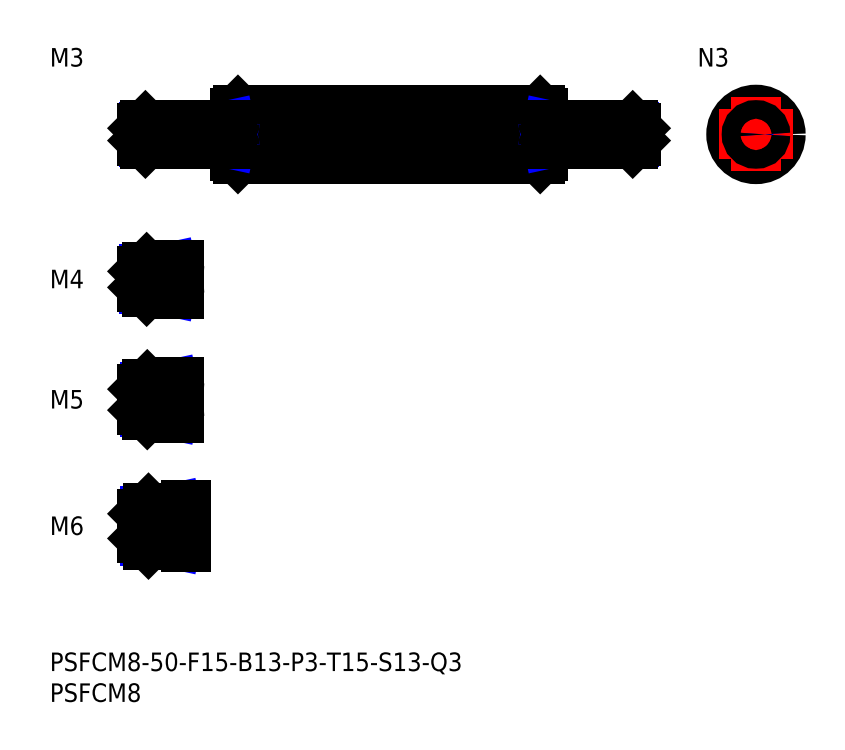
<metadata>
{"format":"dxf","ext":"dxf","renderer":"ezdxf+matplotlib","layout":"modelspace","background":"white","min_lineweight":24,"dpi":150}
</metadata>
<code>
0
SECTION
2
ENTITIES
0
INSERT
8
MSM_DIMENSION
2
*U12
10
0
20
0
30
0
0
INSERT
8
MSM_DIMENSION
2
*U13
10
0
20
0
30
0
0
INSERT
8
MSM_DIMENSION
2
*U14
10
0
20
0
30
0
0
LINE
8
MSM_CENTER
10
13
20
20.5
30
0
11
24
21
20.5
31
0
0
INSERT
8
MSM_DIMENSION
2
*U15
10
0
20
0
30
0
0
LINE
8
MSM_CENTER
10
13
20
41
30
0
11
23
21
41
31
0
0
INSERT
8
MSM_DIMENSION
2
*U16
10
0
20
0
30
0
0
LINE
8
MSM_CENTER
10
13
20
60.5
30
0
11
23
21
60.5
31
0
0
LINE
8
MSM_NARROW
10
18
20
62.12
30
0
11
15.32
21
62.12
31
0
0
LINE
8
MSM_NARROW
10
18
20
58.88
30
0
11
15.32
21
58.88
31
0
0
LINE
8
MSM_CONTINUOUS
10
15
20
59.2
30
0
11
15
21
61.8
31
0
0
LINE
8
MSM_NARROW
10
18
20
43.07
30
0
11
15.37
21
43.07
31
0
0
LINE
8
MSM_NARROW
10
18
20
38.93
30
0
11
15.37
21
38.93
31
0
0
LINE
8
MSM_CONTINUOUS
10
15
20
39.3
30
0
11
15
21
42.7
31
0
0
LINE
8
MSM_NARROW
10
18
20
22.96
30
0
11
15.46
21
22.96
31
0
0
LINE
8
MSM_NARROW
10
18
20
18.04
30
0
11
15.46
21
18.04
31
0
0
LINE
8
MSM_CONTINUOUS
10
15
20
22.5
30
0
11
15
21
18.5
31
0
0
LINE
8
MSM_CONTINUOUS
10
18
20
62.5
30
0
11
18
21
58.5
31
0
0
LINE
8
MSM_CONTINUOUS
10
18
20
43.5
30
0
11
18
21
38.5
31
0
0
LINE
8
MSM_NARROW
10
18
20
62.12
30
0
11
19.75
21
62.5
31
0
0
LINE
8
MSM_NARROW
10
18
20
58.88
30
0
11
19.75
21
58.5
31
0
0
LINE
8
MSM_NARROW
10
18
20
43.07
30
0
11
20
21
43.5
31
0
0
LINE
8
MSM_NARROW
10
18
20
38.93
30
0
11
20
21
38.5
31
0
0
LINE
8
MSM_NARROW
10
18
20
22.96
30
0
11
20.5
21
23.5
31
0
0
LINE
8
MSM_NARROW
10
18
20
18.04
30
0
11
20.5
21
17.5
31
0
0
LINE
8
MSM_CONTINUOUS
10
15.7
20
62.5
30
0
11
15
21
61.8
31
0
0
LINE
8
MSM_CONTINUOUS
10
15.7
20
58.5
30
0
11
15
21
59.2
31
0
0
LINE
8
MSM_CONTINUOUS
10
15.8
20
43.5
30
0
11
15
21
42.7
31
0
0
LINE
8
MSM_CONTINUOUS
10
15.8
20
38.5
30
0
11
15
21
39.3
31
0
0
LINE
8
MSM_CONTINUOUS
10
15.8
20
43.5
30
0
11
15.8
21
38.5
31
0
0
LINE
8
MSM_CONTINUOUS
10
15.7
20
62.5
30
0
11
15.7
21
58.5
31
0
0
LINE
8
MSM_CONTINUOUS
10
16
20
23.5
30
0
11
15
21
22.5
31
0
0
LINE
8
MSM_CONTINUOUS
10
16
20
17.5
30
0
11
15
21
18.5
31
0
0
LINE
8
MSM_CONTINUOUS
10
16
20
23.5
30
0
11
16
21
17.5
31
0
0
LINE
8
MSM_CONTINUOUS
10
18
20
23.5
30
0
11
18
21
17.5
31
0
0
ARC
8
MSM_CONTINUOUS
10
20.6
20
62.9
30
0
40
0.4
50
270
51
0
0
ARC
8
MSM_CONTINUOUS
10
20.6
20
58.1
30
0
40
0.4
50
0
51
90
0
ARC
8
MSM_CONTINUOUS
10
20.6
20
43.9
30
0
40
0.4
50
270
51
0
0
ARC
8
MSM_CONTINUOUS
10
20.6
20
38.1
30
0
40
0.4
50
0
51
90
0
ARC
8
MSM_CONTINUOUS
10
21.6
20
23.9
30
0
40
0.4
50
270
51
0
0
ARC
8
MSM_CONTINUOUS
10
21.6
20
17.1
30
0
40
0.4
50
0
51
90
0
LINE
8
MSM_CONTINUOUS
10
20.6
20
62.5
30
0
11
15.7
21
62.5
31
0
0
LINE
8
MSM_CONTINUOUS
10
20.6
20
58.5
30
0
11
15.7
21
58.5
31
0
0
LINE
8
MSM_CONTINUOUS
10
21
20
62.9
30
0
11
21
21
58.1
31
0
0
LINE
8
MSM_CONTINUOUS
10
20.6
20
43.5
30
0
11
15.8
21
43.5
31
0
0
LINE
8
MSM_CONTINUOUS
10
20.6
20
38.5
30
0
11
15.8
21
38.5
31
0
0
LINE
8
MSM_CONTINUOUS
10
21
20
43.9
30
0
11
21
21
38.1
31
0
0
LINE
8
MSM_CONTINUOUS
10
21.6
20
23.5
30
0
11
16
21
23.5
31
0
0
LINE
8
MSM_CONTINUOUS
10
21.6
20
17.5
30
0
11
16
21
17.5
31
0
0
LINE
8
MSM_CONTINUOUS
10
22
20
23.9
30
0
11
22
21
17.1
31
0
0
LINE
8
MSM_CENTER
10
13
20
84
30
0
11
97
21
84
31
0
0
LINE
8
MSM_CONTINUOUS
10
30
20
80.5
30
0
11
30.5
21
80
31
0
0
LINE
8
MSM_CONTINUOUS
10
30.5
20
88
30
0
11
30
21
87.5
31
0
0
LINE
8
MSM_CONTINUOUS
10
80
20
87.5
30
0
11
79.5
21
88
31
0
0
LINE
8
MSM_CONTINUOUS
10
79.5
20
80
30
0
11
80
21
80.5
31
0
0
LINE
8
MSM_CONTINUOUS
10
30.5
20
80
30
0
11
79.5
21
80
31
0
0
LINE
8
MSM_CONTINUOUS
10
79.5
20
88
30
0
11
30.5
21
88
31
0
0
LINE
8
MSM_CONTINUOUS
10
79.5
20
88
30
0
11
79.5
21
80
31
0
0
LINE
8
MSM_CONTINUOUS
10
30.5
20
88
30
0
11
30.5
21
80
31
0
0
LINE
8
MSM_CONTINUOUS
10
80
20
87.5
30
0
11
80
21
80.5
31
0
0
LINE
8
MSM_CONTINUOUS
10
30
20
87.5
30
0
11
30
21
80.5
31
0
0
CIRCLE
8
MSM_CONTINUOUS
10
114.5
20
84
30
0
40
4
0
LINE
8
MSM_CENTER
10
108.5
20
84
30
0
11
120.5
21
84
31
0
0
LINE
8
MSM_CENTER
10
114.5
20
78
30
0
11
114.5
21
90
31
0
0
LINE
8
MSM_NARROW
10
28
20
85.23
30
0
11
15.23
21
85.23
31
0
0
LINE
8
MSM_NARROW
10
28
20
82.77
30
0
11
15.23
21
82.77
31
0
0
LINE
8
MSM_CONTINUOUS
10
15
20
83
30
0
11
15
21
85
31
0
0
LINE
8
MSM_CONTINUOUS
10
28
20
85.5
30
0
11
28
21
82.5
31
0
0
LINE
8
MSM_NARROW
10
28
20
85.23
30
0
11
29.25
21
85.5
31
0
0
LINE
8
MSM_NARROW
10
28
20
82.77
30
0
11
29.25
21
82.5
31
0
0
LINE
8
MSM_CONTINUOUS
10
15.5
20
85.5
30
0
11
15
21
85
31
0
0
LINE
8
MSM_CONTINUOUS
10
15.5
20
82.5
30
0
11
15
21
83
31
0
0
LINE
8
MSM_CONTINUOUS
10
15.5
20
85.5
30
0
11
15.5
21
82.5
31
0
0
ARC
8
MSM_CONTINUOUS
10
29.6
20
85.9
30
0
40
0.4
50
270
51
0
0
ARC
8
MSM_CONTINUOUS
10
29.6
20
82.1
30
0
40
0.4
50
0
51
90
0
LINE
8
MSM_CONTINUOUS
10
29.6
20
85.5
30
0
11
15.5
21
85.5
31
0
0
LINE
8
MSM_CONTINUOUS
10
29.6
20
82.5
30
0
11
15.5
21
82.5
31
0
0
LINE
8
MSM_NARROW
10
82
20
85.23
30
0
11
94.77
21
85.23
31
0
0
LINE
8
MSM_NARROW
10
82
20
82.77
30
0
11
94.77
21
82.77
31
0
0
LINE
8
MSM_CONTINUOUS
10
95
20
83
30
0
11
95
21
85
31
0
0
LINE
8
MSM_CONTINUOUS
10
82
20
85.5
30
0
11
82
21
82.5
31
0
0
LINE
8
MSM_NARROW
10
82
20
85.23
30
0
11
80.75
21
85.5
31
0
0
LINE
8
MSM_NARROW
10
82
20
82.77
30
0
11
80.75
21
82.5
31
0
0
LINE
8
MSM_CONTINUOUS
10
94.5
20
85.5
30
0
11
95
21
85
31
0
0
LINE
8
MSM_CONTINUOUS
10
94.5
20
82.5
30
0
11
95
21
83
31
0
0
LINE
8
MSM_CONTINUOUS
10
94.5
20
85.5
30
0
11
94.5
21
82.5
31
0
0
ARC
8
MSM_CONTINUOUS
10
80.4
20
85.9
30
0
40
0.4
50
180
51
270
0
ARC
8
MSM_CONTINUOUS
10
80.4
20
82.1
30
0
40
0.4
50
90
51
180
0
LINE
8
MSM_CONTINUOUS
10
80.4
20
85.5
30
0
11
94.5
21
85.5
31
0
0
LINE
8
MSM_CONTINUOUS
10
80.4
20
82.5
30
0
11
94.5
21
82.5
31
0
0
CIRCLE
8
MSM_NARROW
10
114.5
20
84
30
0
40
1.23
0
CIRCLE
8
MSM_CONTINUOUS
10
114.5
20
84
30
0
40
1.5
0
INSERT
8
MSM_DIMENSION
2
*U17
10
0
20
0
30
0
0
INSERT
8
MSM_DIMENSION
2
*U18
10
0
20
0
30
0
0
ENDSEC
0
EOF

</code>
